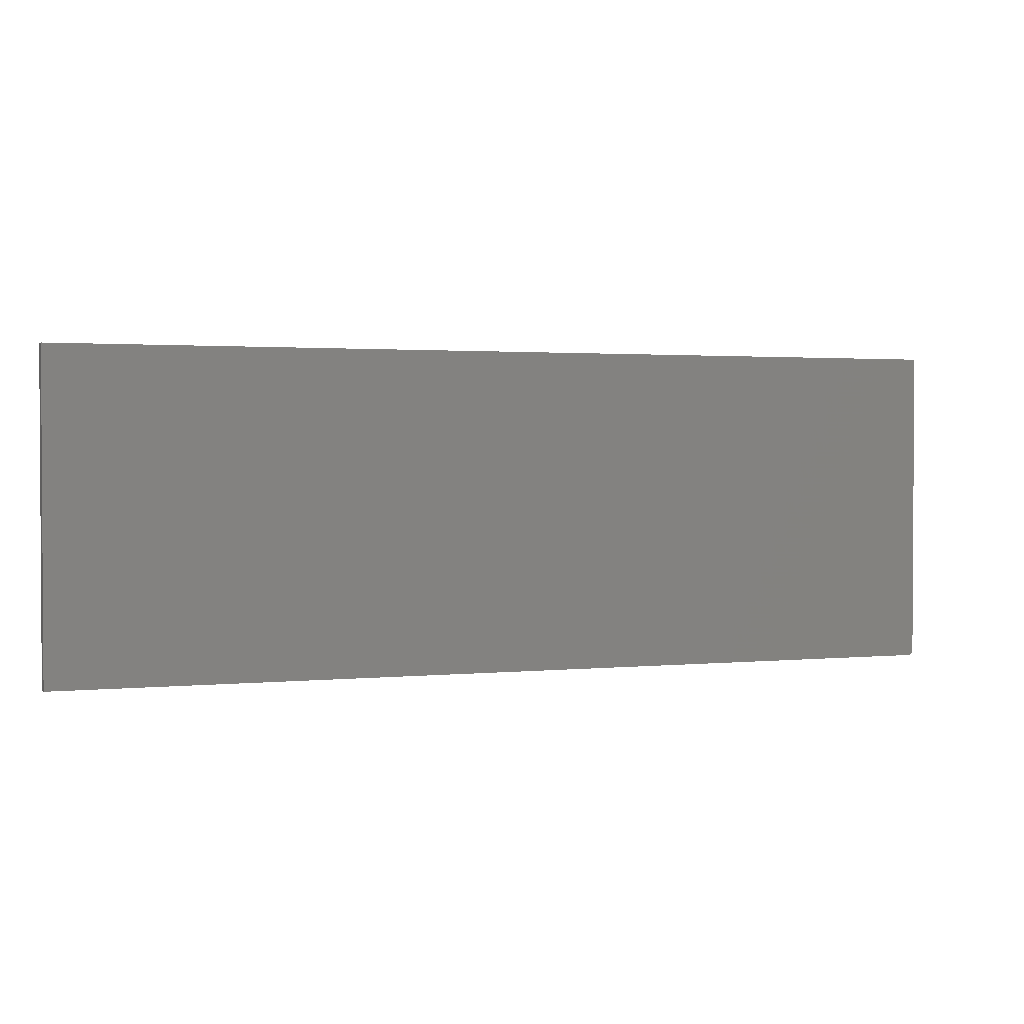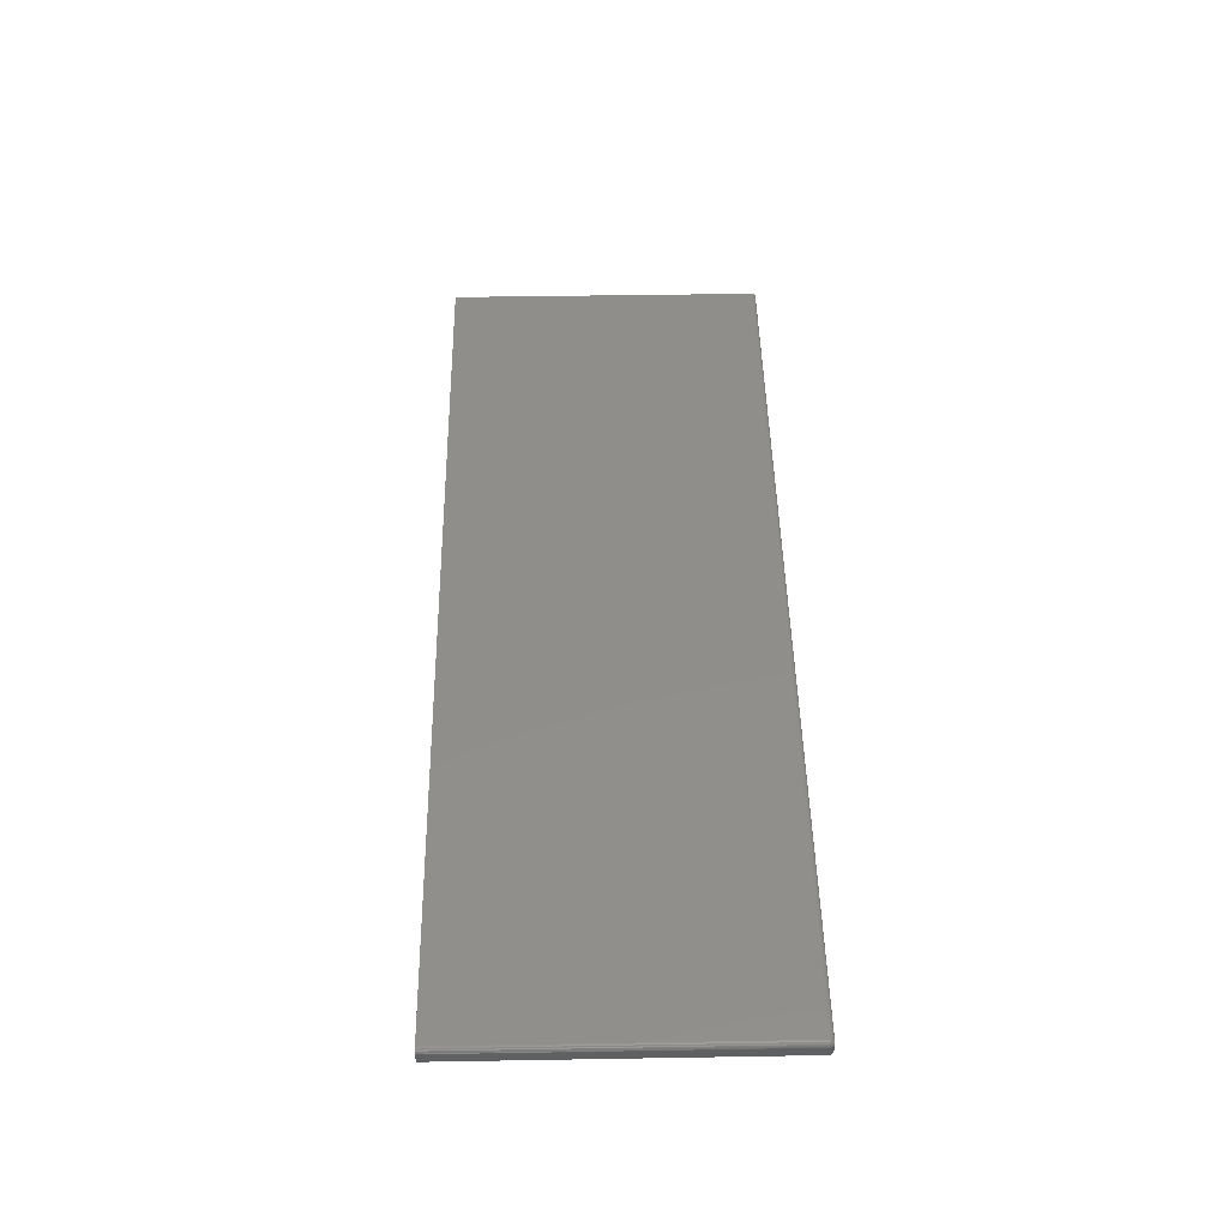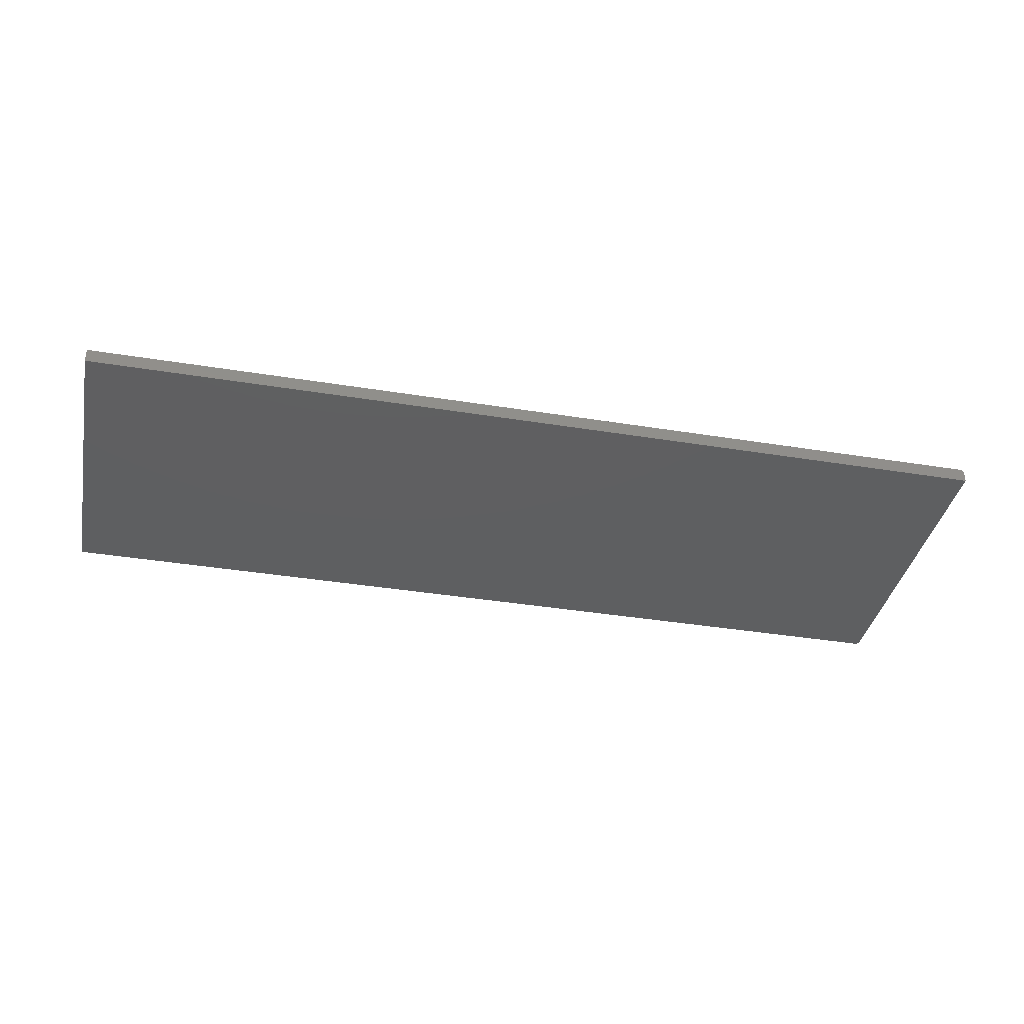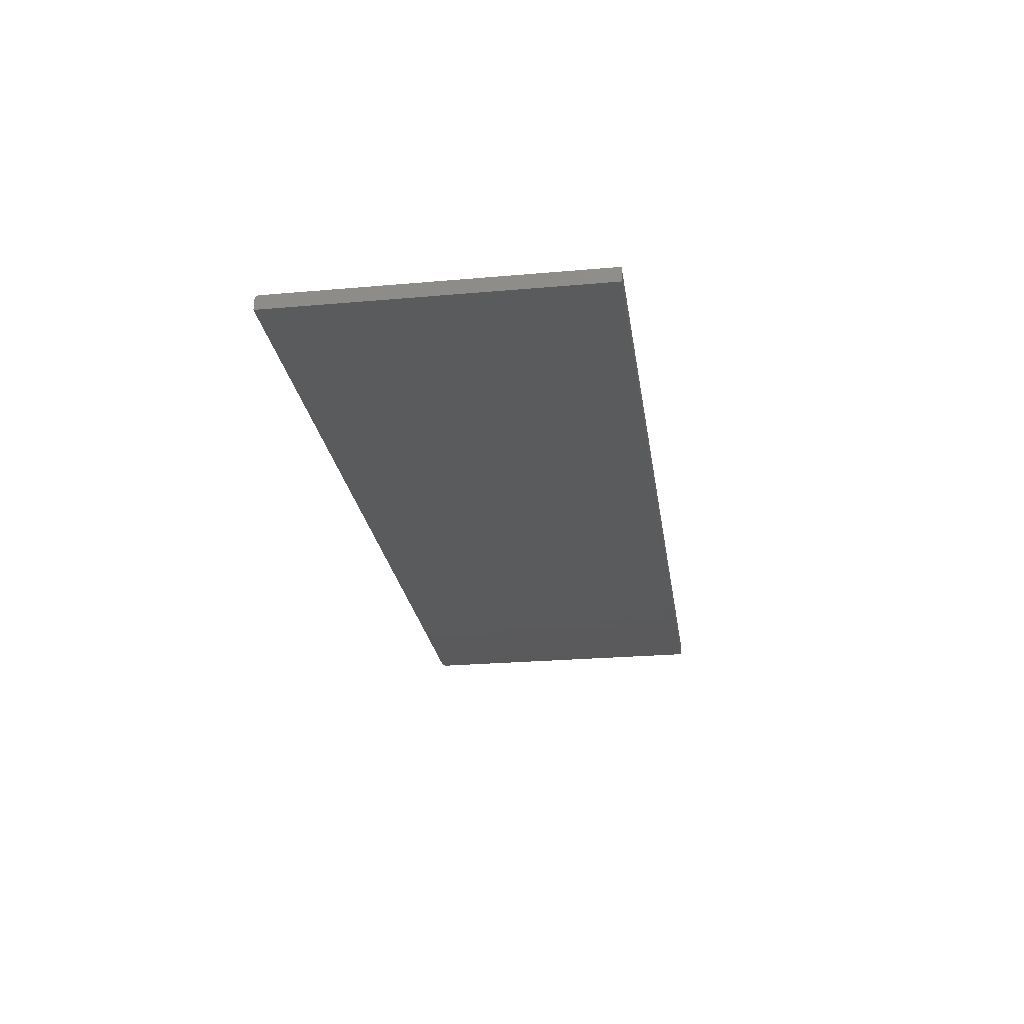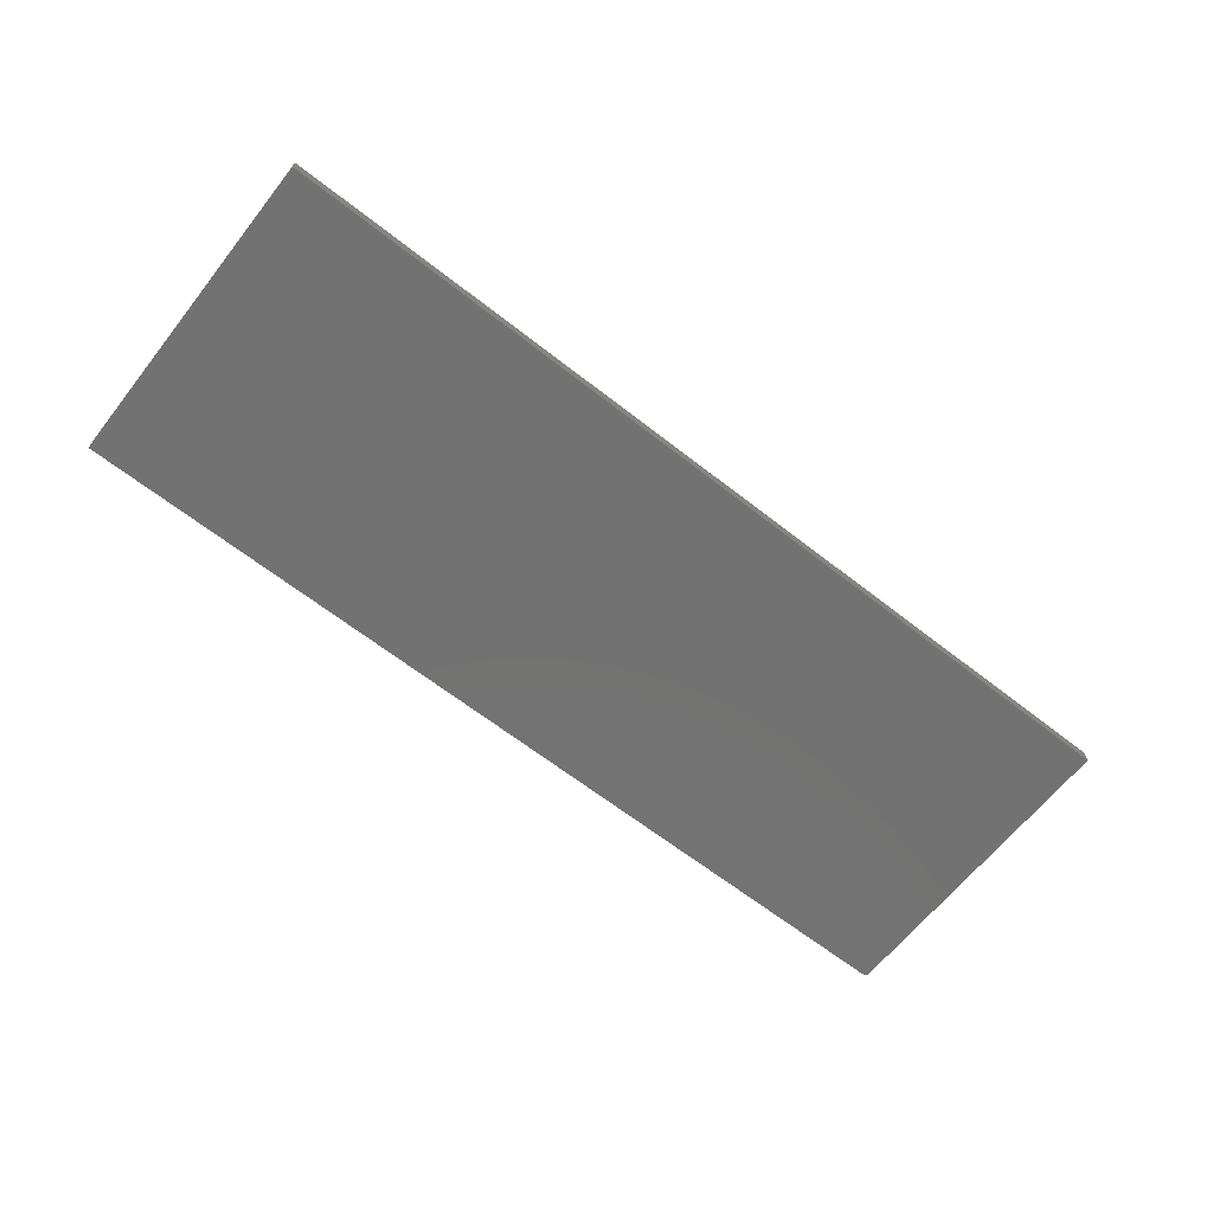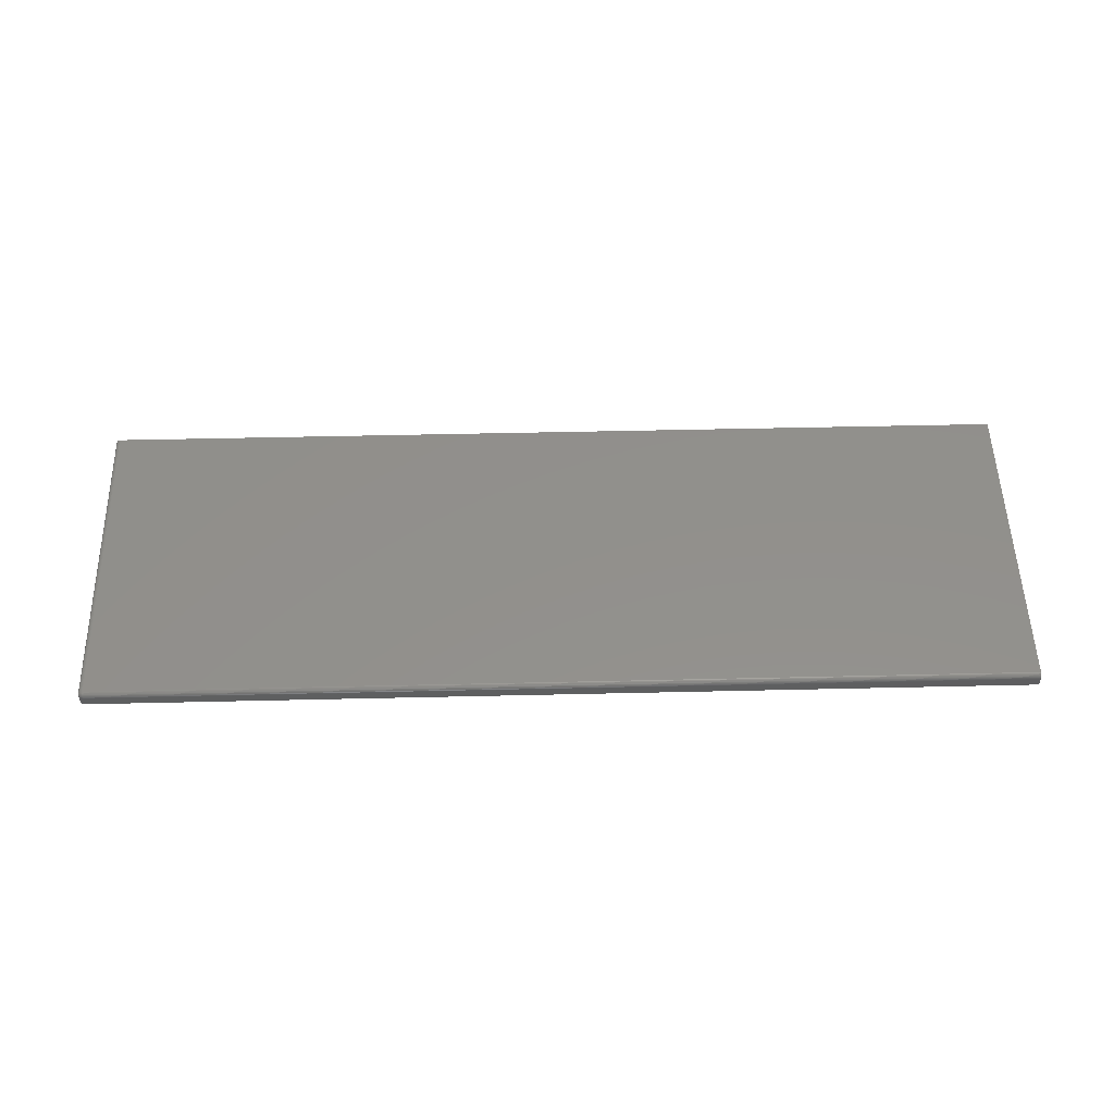
<metadata>
{"format":"stl","ext":"stl","renderer":"f3d","projection":"perspective","resolution":1024,"background":"white","views":[{"elev":1.8,"azim":159.9,"up":"+Y"},{"elev":46.6,"azim":-91.1,"up":"+Z"},{"elev":-38.0,"azim":168.3,"up":"+Z"},{"elev":-24.8,"azim":98.2,"up":"+Z"},{"elev":-64.4,"azim":141.7,"up":"+Z"},{"elev":52.9,"azim":-1.4,"up":"+Z"}]}
</metadata>
<code>
# stl→obj: 87 verts, 170 faces
v -0.7266 -0.5156 0.01562
v 0.75 -0.5156 0.01562
v -0.7266 -0.5155 0.01715
v 0.75 -0.5155 0.01715
v -0.7266 -0.515 0.01861
v 0.75 -0.515 0.01861
v -0.7266 -0.5143 0.01997
v 0.75 -0.5143 0.01997
v -0.7266 -0.5133 0.02115
v 0.75 -0.5133 0.02115
v -0.7266 -0.5122 0.02212
v 0.75 -0.5122 0.02212
v -0.7266 -0.5108 0.02284
v 0.75 -0.5108 0.02284
v -0.7266 -0.5093 0.02329
v 0.75 -0.5093 0.02329
v -0.7266 -0.5078 0.02344
v 0.75 -0.5078 0.02344
v -0.7266 0 0.02344
v 0.75 0 0.02344
v -0.7344 0 0.01562
v -0.7344 0 0
v -0.7344 -0.5078 0.01562
v -0.7344 -0.5078 0
v -0.7266 -0.5156 0
v 0.75 -0.5156 0
v 0.75 0 0
v -0.7281 -0.5155 0
v -0.7296 -0.515 0
v -0.7309 -0.5143 0
v -0.7321 -0.5133 0
v -0.7331 -0.5122 0
v -0.7338 -0.5108 0
v -0.7342 -0.5093 0
v -0.7309 0 0.02212
v -0.7331 0 0.01997
v -0.7321 0 0.02115
v -0.7296 0 0.02284
v -0.7281 0 0.02329
v -0.7342 0 0.01715
v -0.7338 0 0.01861
v -0.7281 -0.5155 0.01562
v -0.7296 -0.515 0.01562
v -0.7309 -0.5143 0.01562
v -0.7321 -0.5133 0.01562
v -0.7331 -0.5122 0.01562
v -0.7338 -0.5108 0.01562
v -0.7342 -0.5093 0.01562
v -0.7342 -0.5078 0.01715
v -0.7338 -0.5078 0.01861
v -0.7331 -0.5078 0.01997
v -0.7321 -0.5078 0.02115
v -0.7309 -0.5078 0.02212
v -0.7296 -0.5078 0.02284
v -0.7281 -0.5078 0.02329
v -0.7281 -0.5153 0.01712
v -0.7321 -0.5132 0.0167
v -0.7309 -0.5142 0.01689
v -0.7296 -0.5149 0.01703
v -0.7338 -0.5103 0.01729
v -0.7331 -0.5114 0.01804
v -0.7321 -0.5129 0.01774
v -0.7309 -0.5138 0.01811
v -0.7296 -0.5145 0.01839
v -0.7281 -0.5149 0.01856
v -0.7338 -0.5095 0.01811
v -0.7331 -0.5102 0.01923
v -0.7321 -0.5124 0.01869
v -0.7321 -0.5117 0.01953
v -0.7309 -0.5132 0.01923
v -0.7309 -0.5124 0.02022
v -0.7296 -0.5138 0.01963
v -0.7296 -0.5129 0.02073
v -0.7281 -0.5142 0.01988
v -0.7281 -0.5132 0.02104
v -0.7321 -0.5109 0.02022
v -0.7309 -0.5114 0.02103
v -0.7296 -0.5118 0.02163
v -0.7281 -0.5121 0.022
v -0.7321 -0.5099 0.02073
v -0.7309 -0.5103 0.02163
v -0.7296 -0.5106 0.02229
v -0.7281 -0.5107 0.0227
v -0.7281 -0.5093 0.02314
v -0.7296 -0.5092 0.0227
v -0.7309 -0.5091 0.022
v -0.7321 -0.5089 0.02104
f 1 2 3
f 3 2 4
f 3 4 5
f 5 4 6
f 5 6 7
f 7 6 8
f 7 8 9
f 9 8 10
f 9 10 11
f 11 10 12
f 11 12 13
f 13 12 14
f 13 14 15
f 15 14 16
f 15 16 17
f 17 16 18
f 17 18 19
f 19 18 20
f 21 22 23
f 23 22 24
f 1 25 2
f 2 25 26
f 27 26 25
f 27 25 28
f 27 28 29
f 27 29 30
f 27 30 31
f 27 31 32
f 27 32 33
f 27 33 34
f 27 34 24
f 27 24 22
f 35 36 37
f 19 20 27
f 22 36 35
f 22 35 38
f 22 38 39
f 22 39 19
f 22 19 27
f 36 22 21
f 36 21 40
f 36 40 41
f 25 1 28
f 28 1 42
f 28 42 29
f 29 42 43
f 29 43 30
f 30 43 44
f 30 44 31
f 31 44 45
f 31 45 32
f 32 45 46
f 32 46 33
f 33 46 47
f 33 47 34
f 34 47 48
f 34 48 24
f 24 48 23
f 21 23 40
f 40 23 49
f 40 49 41
f 41 49 50
f 41 50 36
f 36 50 51
f 36 51 37
f 37 51 52
f 37 52 35
f 35 52 53
f 35 53 38
f 38 53 54
f 38 54 39
f 39 54 55
f 39 55 19
f 19 55 17
f 1 56 42
f 1 3 56
f 57 46 45
f 45 44 57
f 57 44 58
f 44 43 58
f 58 43 59
f 43 42 59
f 59 42 56
f 60 48 47
f 47 46 60
f 60 46 61
f 46 57 61
f 61 57 62
f 57 58 62
f 62 58 63
f 58 59 63
f 63 59 64
f 59 56 64
f 64 56 65
f 56 3 65
f 65 3 5
f 23 48 49
f 48 60 49
f 49 60 66
f 60 61 66
f 66 61 67
f 61 68 67
f 67 68 69
f 68 70 69
f 69 70 71
f 70 72 71
f 71 72 73
f 72 74 73
f 73 74 75
f 74 7 75
f 75 7 9
f 76 67 69
f 69 71 76
f 76 71 77
f 71 73 77
f 77 73 78
f 73 75 78
f 78 75 79
f 75 9 79
f 79 9 11
f 50 49 66
f 66 67 50
f 50 67 51
f 67 76 51
f 51 76 80
f 76 77 80
f 80 77 81
f 77 78 81
f 81 78 82
f 78 79 82
f 82 79 83
f 79 11 83
f 83 11 13
f 15 17 84
f 84 17 55
f 84 55 85
f 85 55 54
f 85 54 86
f 86 54 53
f 86 53 87
f 87 53 52
f 87 52 51
f 5 7 65
f 65 7 74
f 65 74 64
f 64 74 72
f 64 72 63
f 63 72 70
f 63 70 62
f 62 70 68
f 62 68 61
f 13 15 83
f 83 15 84
f 83 84 82
f 82 84 85
f 82 85 81
f 81 85 86
f 81 86 80
f 80 86 87
f 80 87 51
f 18 16 12
f 12 16 14
f 27 20 18
f 27 18 12
f 27 12 10
f 27 10 8
f 27 8 6
f 27 6 4
f 27 4 2
f 27 2 26

</code>
